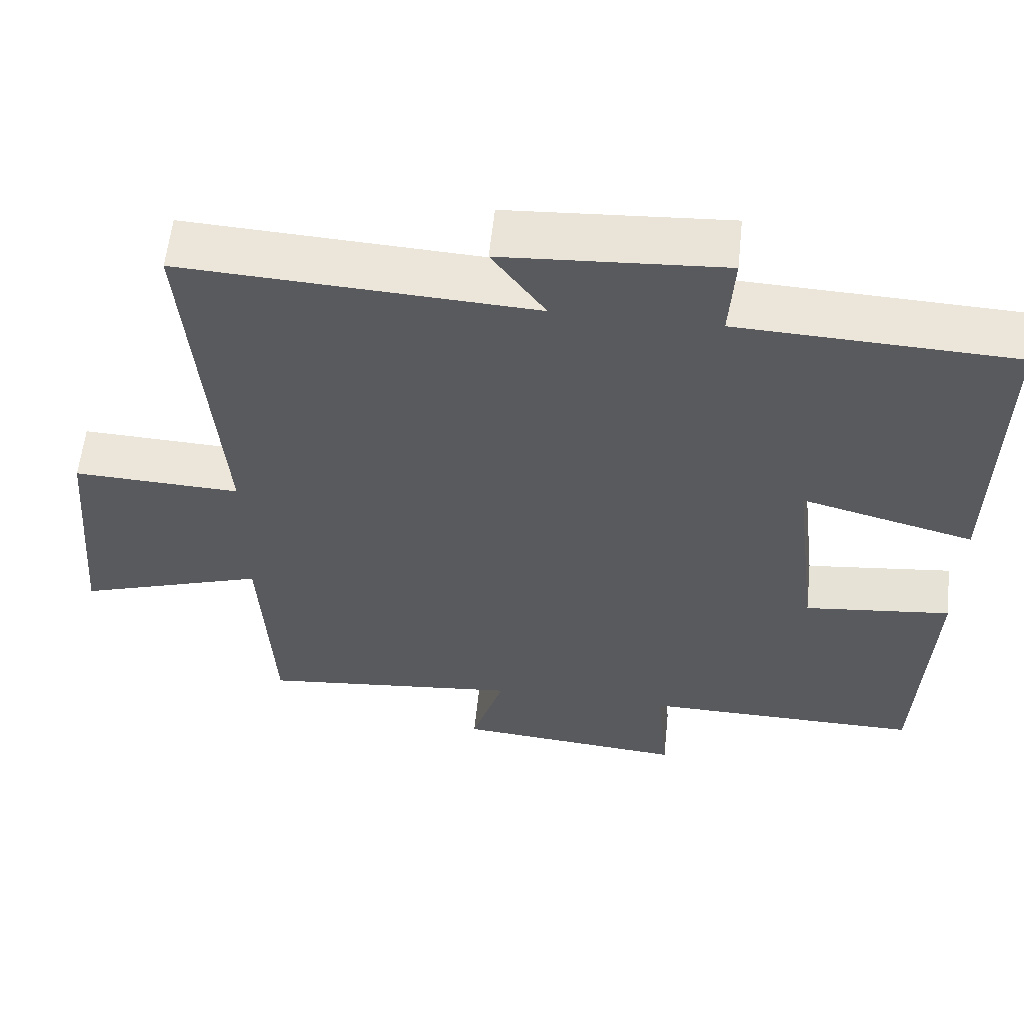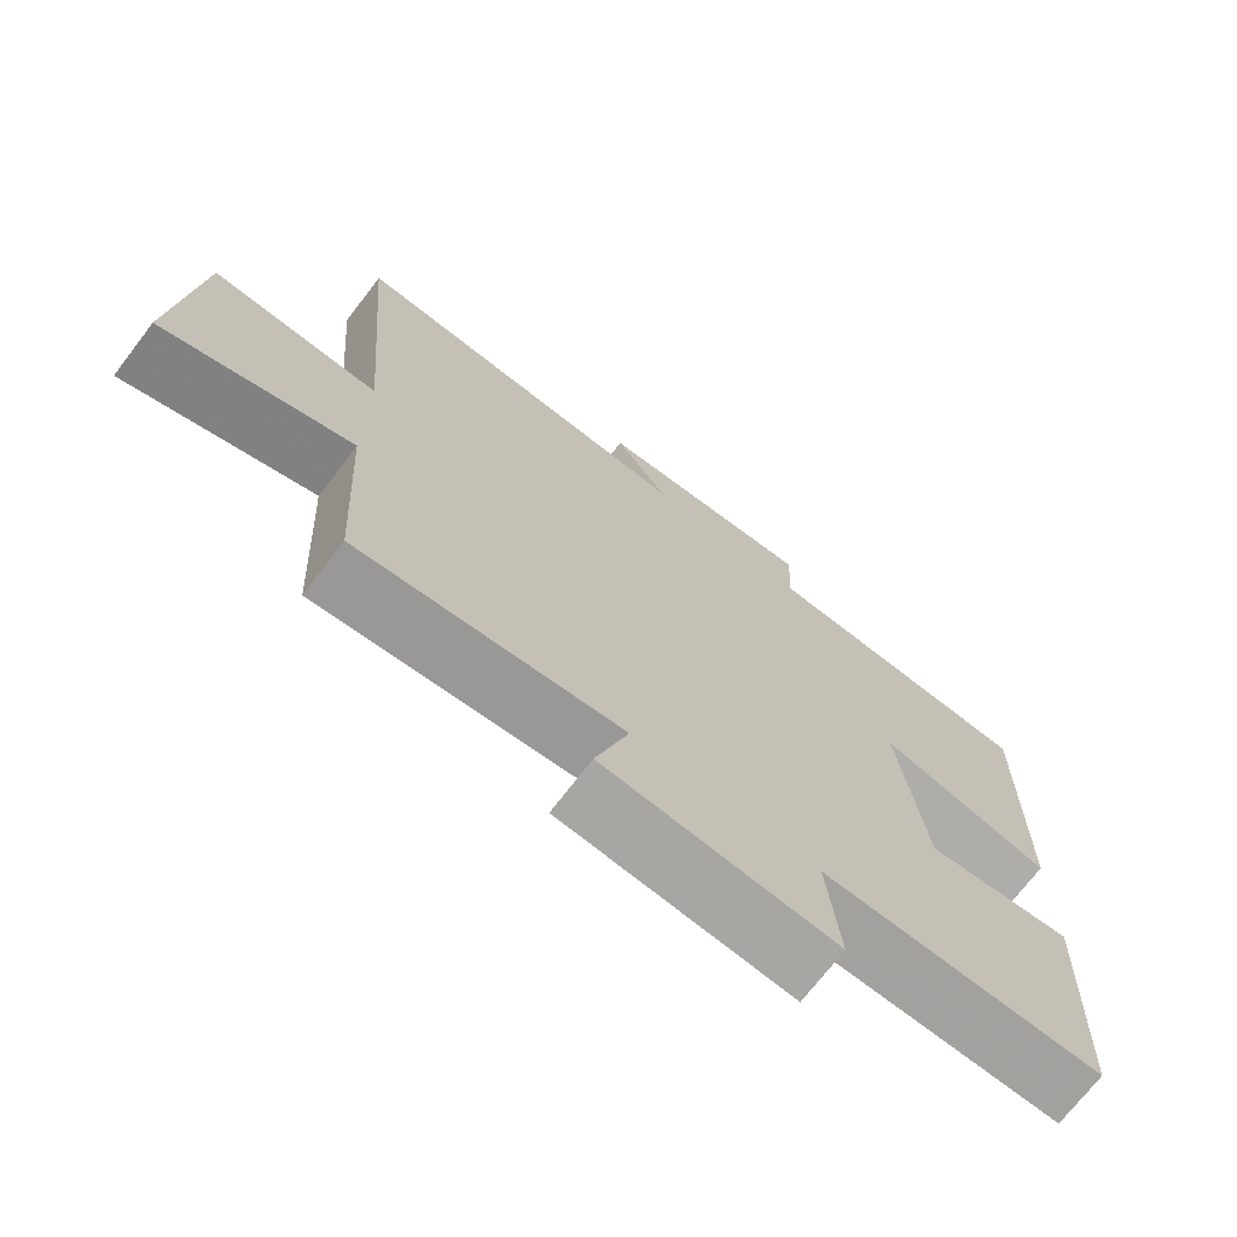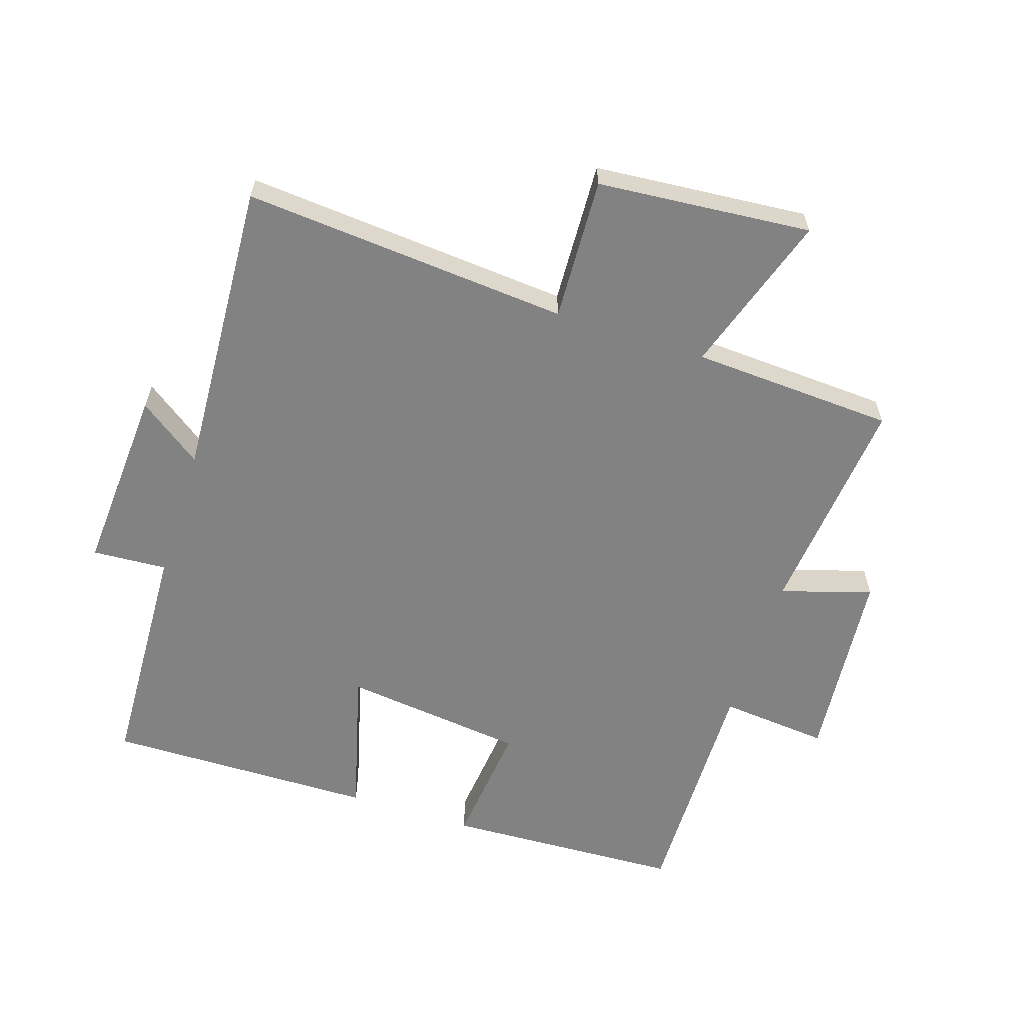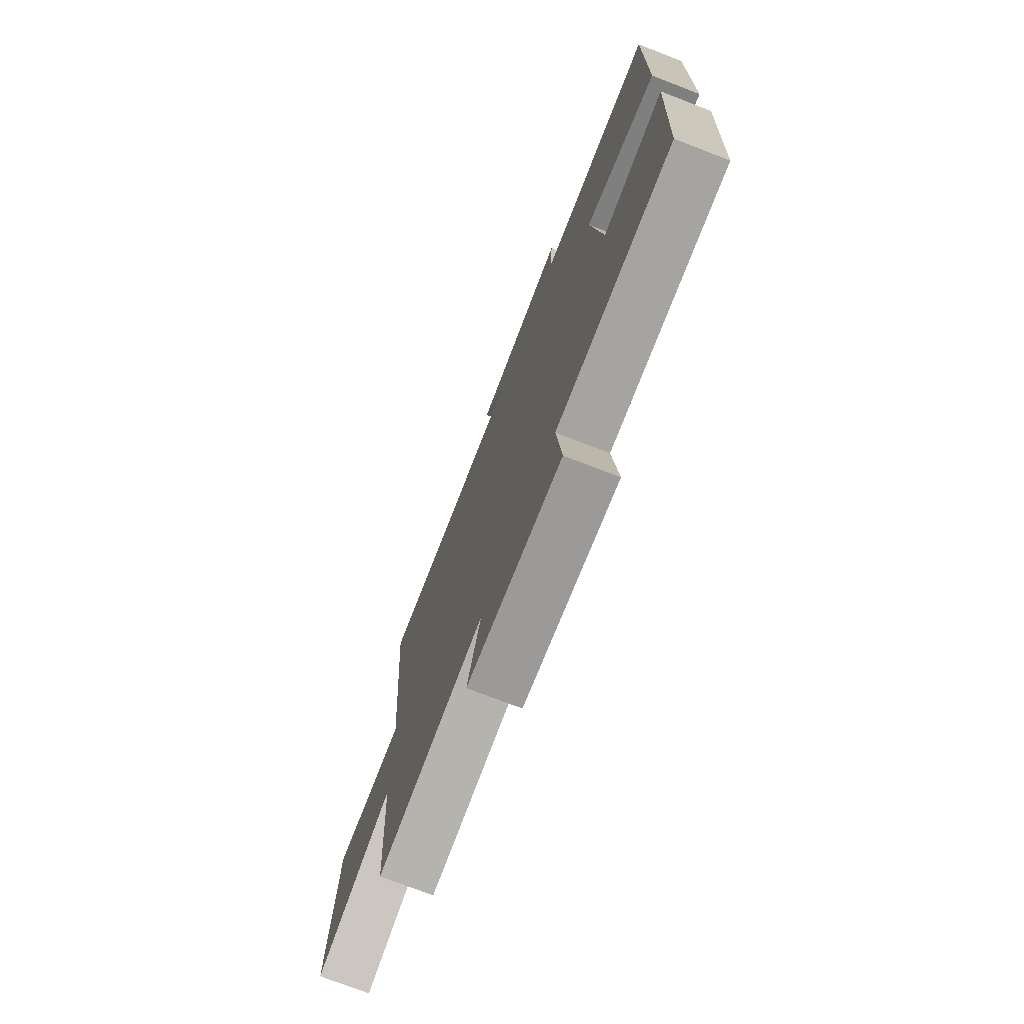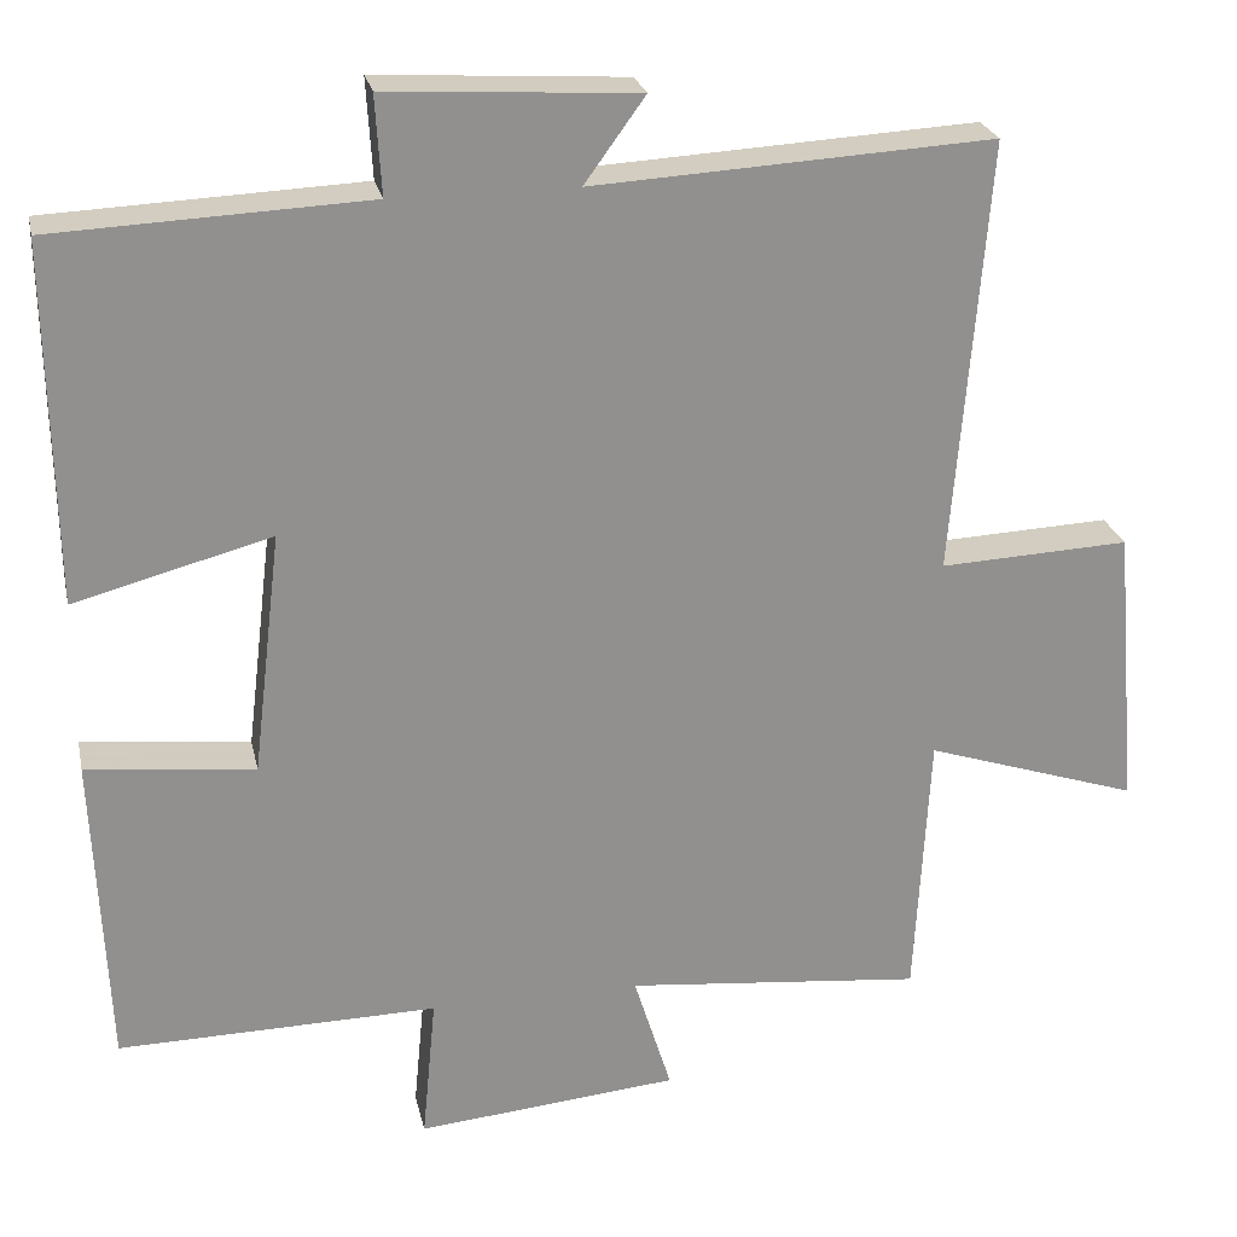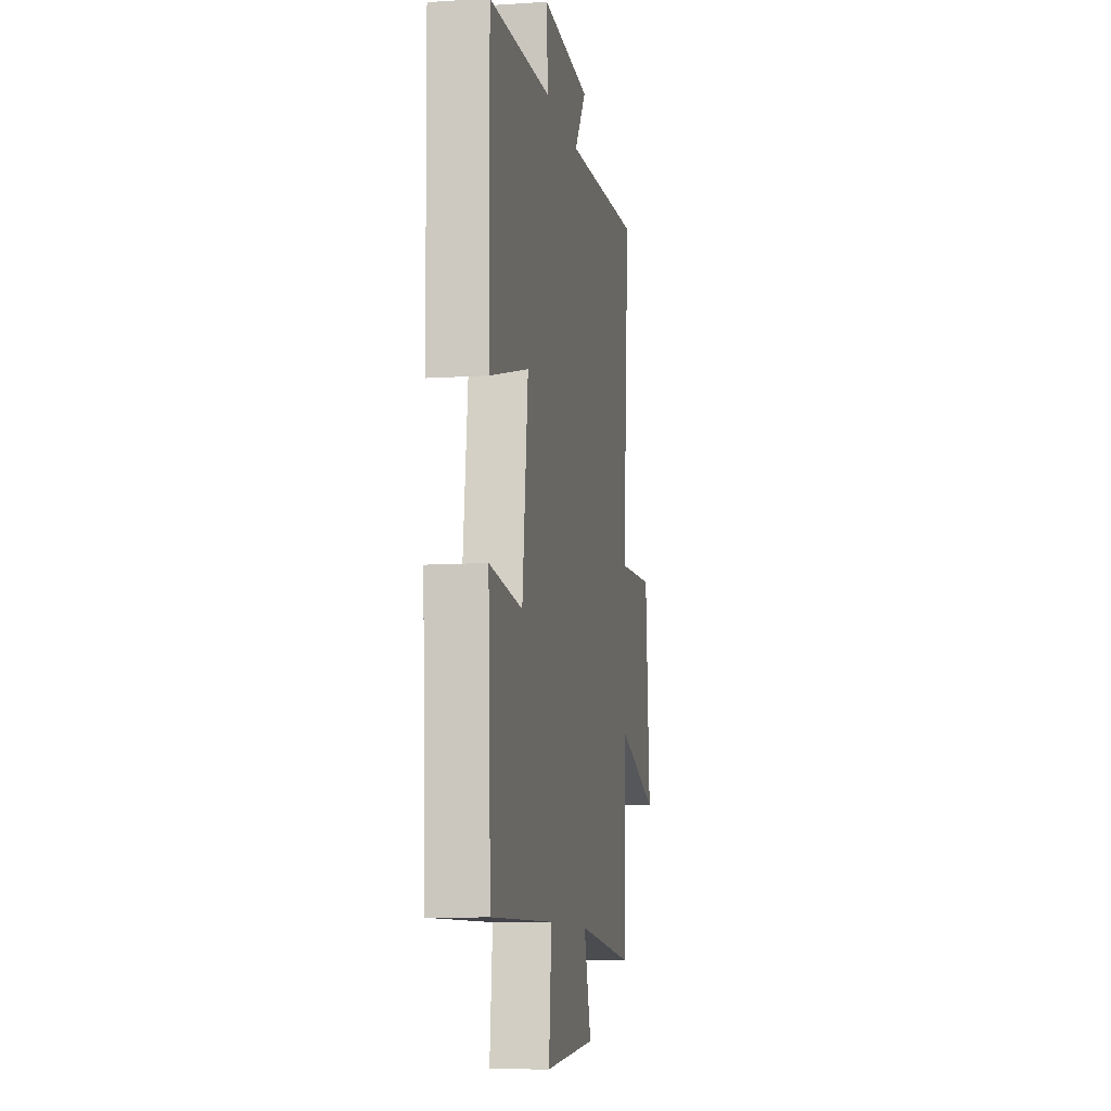
<metadata>
{"format":"obj","ext":"obj","renderer":"f3d","projection":"perspective","resolution":1024,"background":"white","views":[{"elev":58.4,"azim":-174.0,"up":"+Z"},{"elev":-71.7,"azim":142.5,"up":"+Z"},{"elev":-60.8,"azim":72.1,"up":"+Y"},{"elev":-74.4,"azim":-111.1,"up":"+Z"},{"elev":24.5,"azim":-12.1,"up":"+Z"},{"elev":-9.4,"azim":-80.3,"up":"+Z"}]}
</metadata>
<code>
v -0.506 0.07 0.484
v -0.139 0.07 0.5
v -0.146 0.07 0.616
v 0.146 0.07 0.598
v 0.075 0.07 0.5
v 0.541 0.07 0.526
v 0.5 0.07 0.02
v 0.722 0.07 0.03
v 0.75 0.07 -0.302
v 0.5 0.07 -0.22
v 0.483 0.07 -0.535
v 0.135 0.07 -0.5
v 0.179 0.07 -0.641
v -0.127 0.07 -0.669
v -0.111 0.07 -0.5
v -0.484 0.07 -0.506
v -0.5 0.07 -0.137
v -0.304 0.07 -0.158
v -0.27 0.07 0.126
v -0.5 0.07 0.065
v -0.506 0 0.484
v -0.139 0 0.5
v -0.146 0 0.616
v 0.146 0 0.598
v 0.075 0 0.5
v 0.541 0 0.526
v 0.5 0 0.02
v 0.722 0 0.03
v 0.75 0 -0.302
v 0.5 0 -0.22
v 0.483 0 -0.535
v 0.135 0 -0.5
v 0.179 0 -0.641
v -0.127 0 -0.669
v -0.111 0 -0.5
v -0.484 0 -0.506
v -0.5 0 -0.137
v -0.304 0 -0.158
v -0.27 0 0.126
v -0.5 0 0.065
f 19 20 1 2
f 18 19 2
f 15 16 17 18
f 15 18 2
f 12 13 14 15
f 12 15 2
f 12 2 3
f 11 12 3
f 10 11 3
f 7 8 9 10
f 7 10 3
f 5 6 7
f 5 7 3
f 3 4 5
f 22 21 40 39
f 22 39 38
f 38 37 36 35
f 22 38 35
f 35 34 33 32
f 22 35 32
f 23 22 32
f 23 32 31
f 23 31 30
f 30 29 28 27
f 23 30 27
f 27 26 25
f 23 27 25
f 25 24 23
f 1 21 22 2
f 2 22 23 3
f 3 23 24 4
f 4 24 25 5
f 5 25 26 6
f 6 26 27 7
f 7 27 28 8
f 8 28 29 9
f 9 29 30 10
f 10 30 31 11
f 11 31 32 12
f 12 32 33 13
f 13 33 34 14
f 14 34 35 15
f 15 35 36 16
f 16 36 37 17
f 17 37 38 18
f 18 38 39 19
f 19 39 40 20
f 20 40 21 1

</code>
